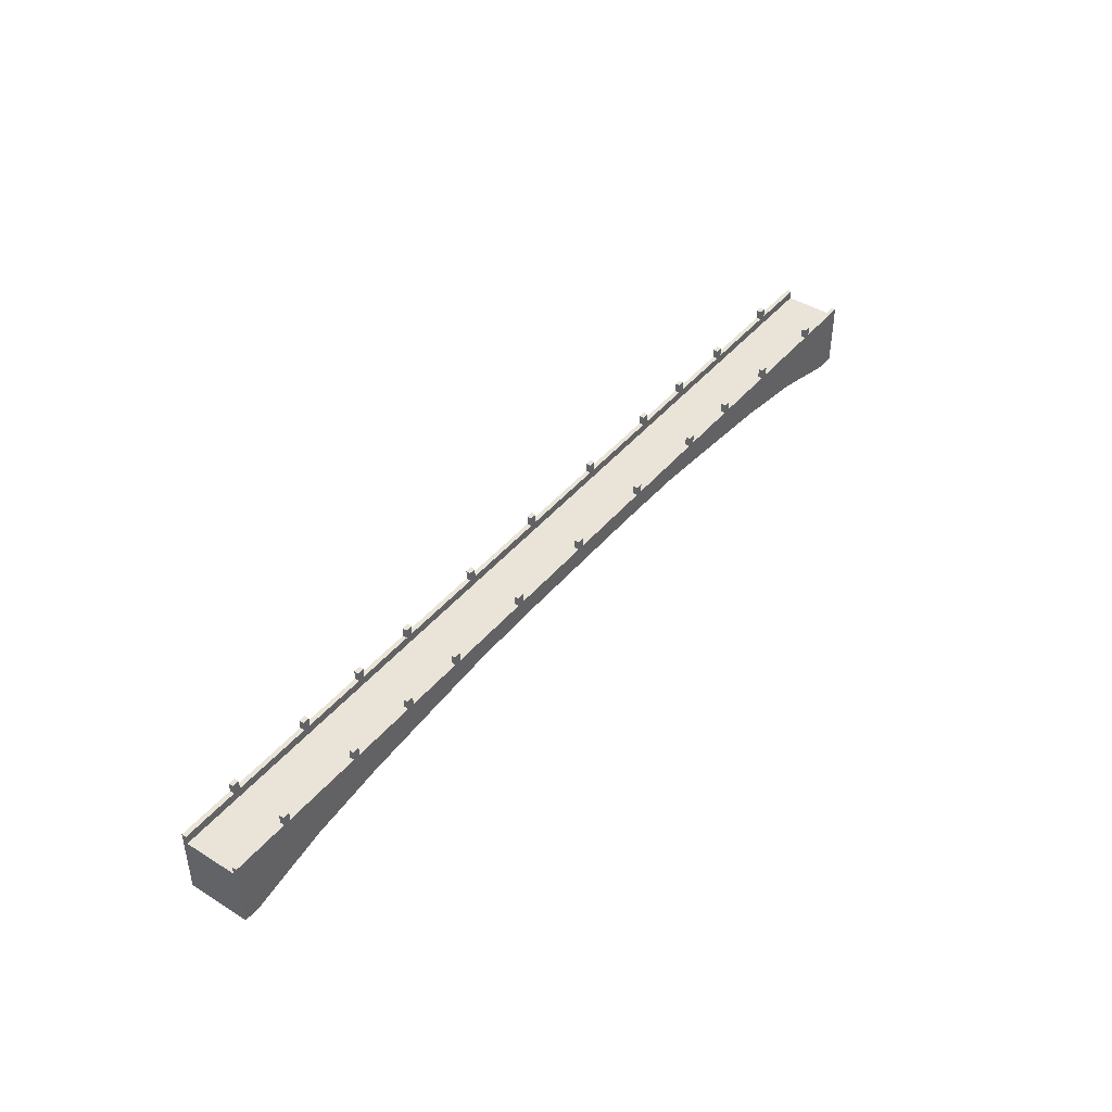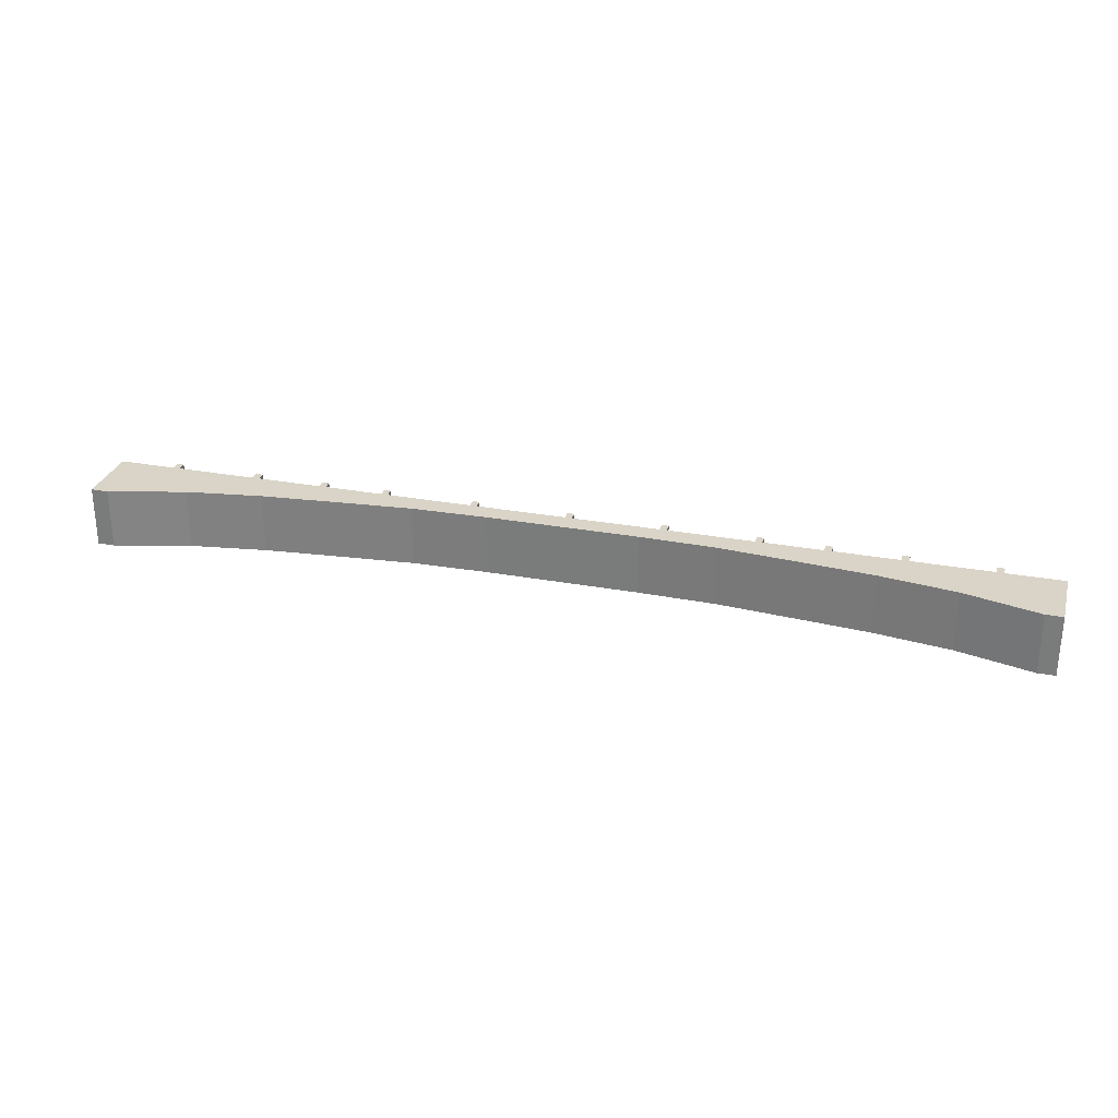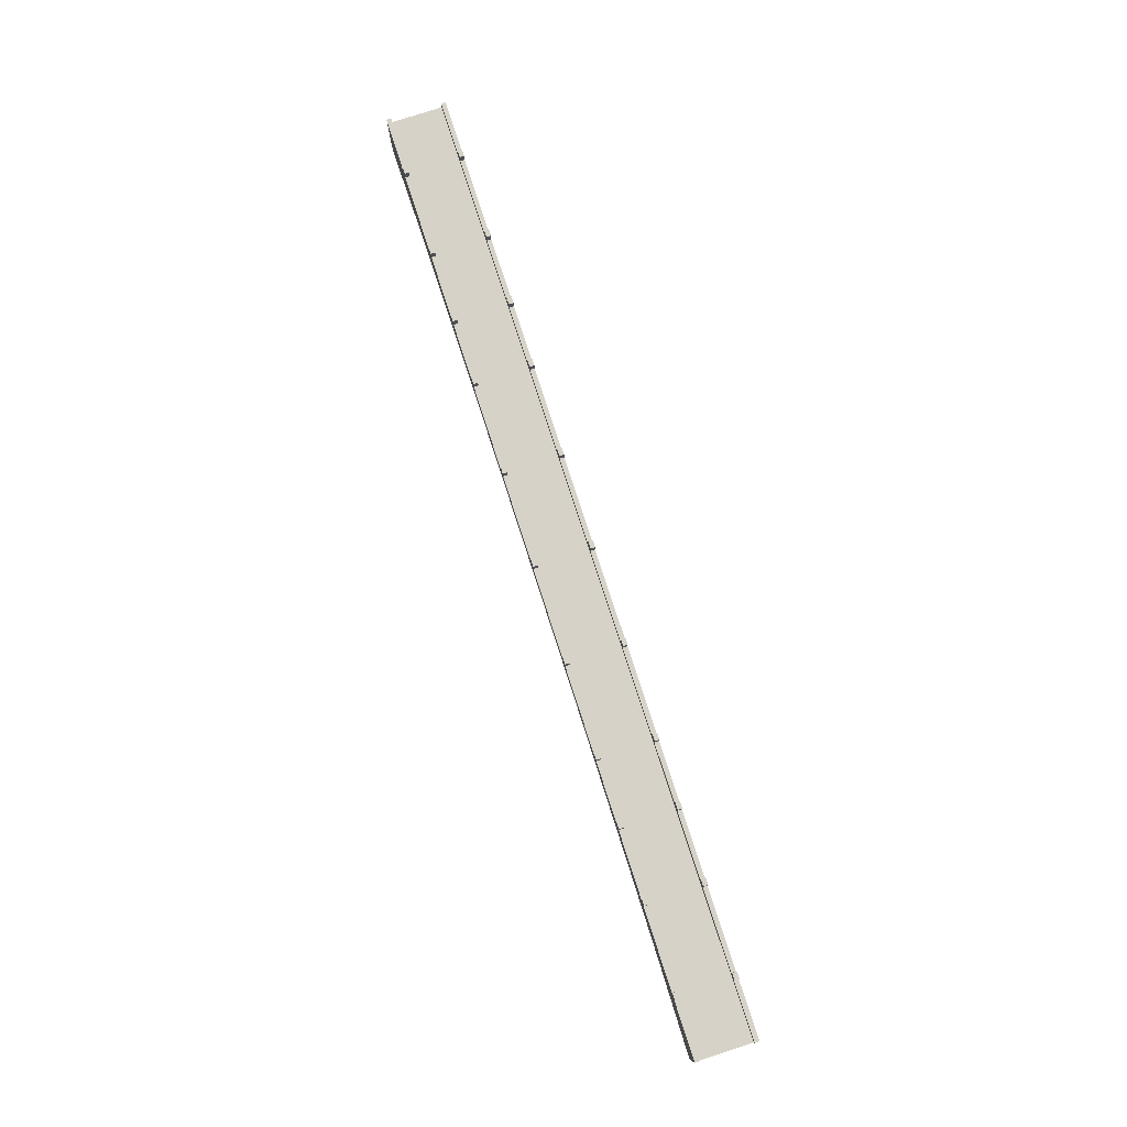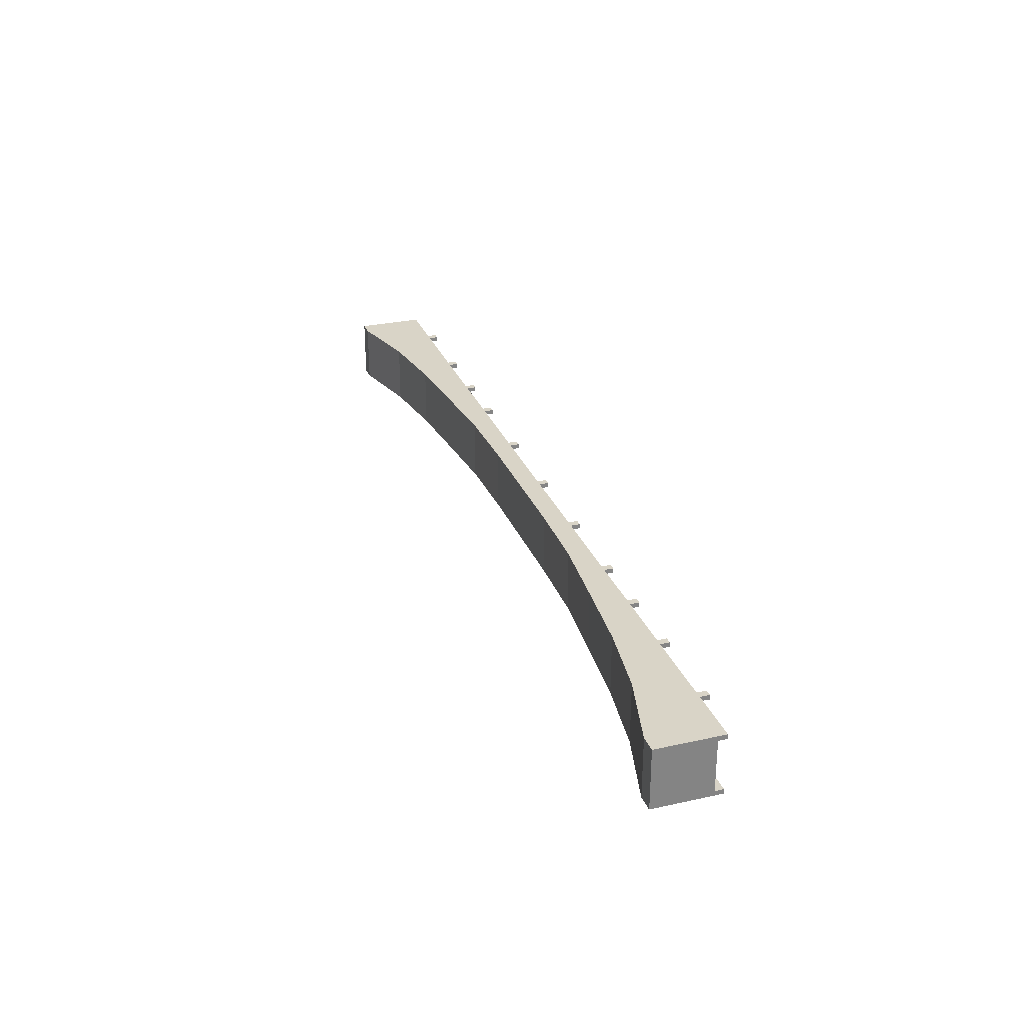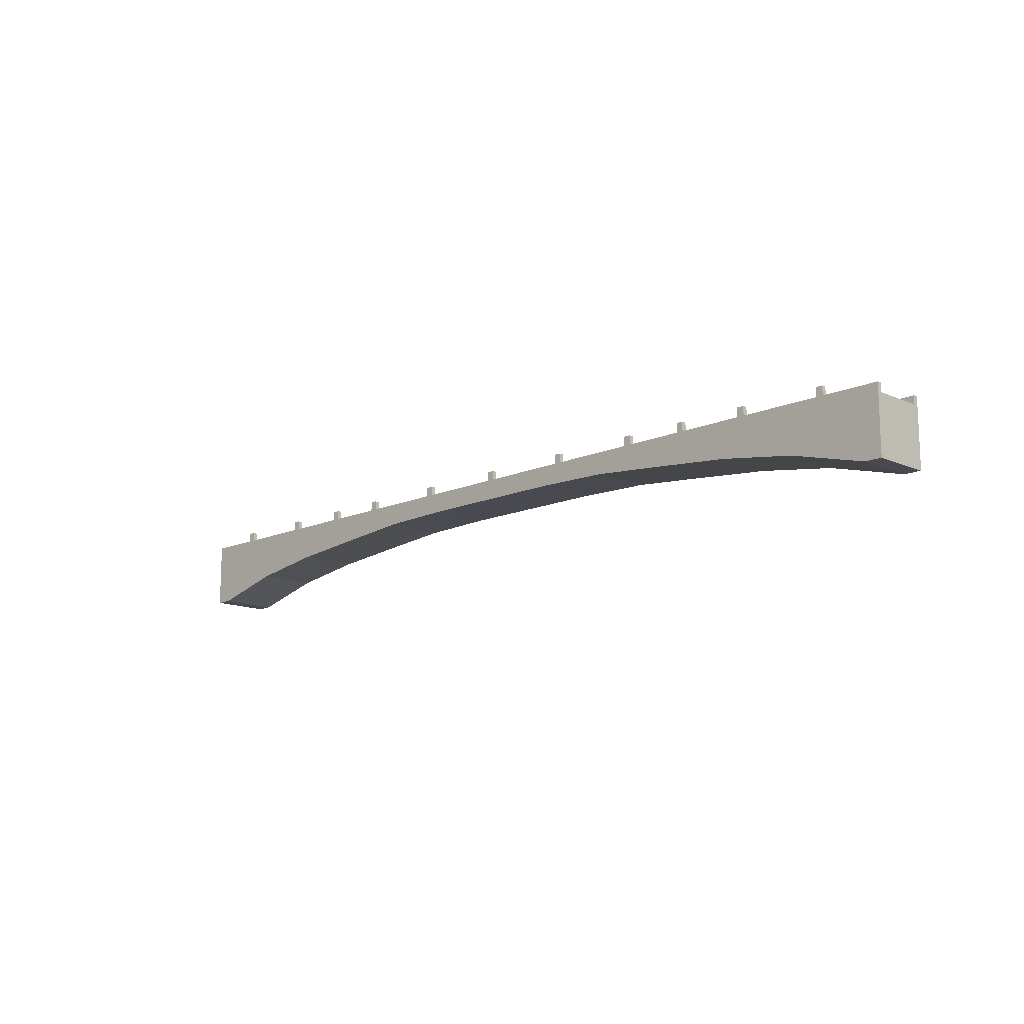
<metadata>
{"format":"obj","ext":"obj","renderer":"f3d","projection":"perspective","resolution":1024,"background":"white","views":[{"elev":43.2,"azim":126.4,"up":"+Y"},{"elev":28.5,"azim":15.5,"up":"+Z"},{"elev":77.9,"azim":-107.9,"up":"+Y"},{"elev":28.5,"azim":71.5,"up":"+Z"},{"elev":-13.5,"azim":-134.9,"up":"+Y"}]}
</metadata>
<code>
g default
v 138.2 15.24 -45.72
v 148.8 15.24 -45.72
v 138.2 29.2 -45.72
v 148.8 29.2 -45.72
v 138.2 29.2 -38.8
v 148.8 29.2 -38.8
v 138.2 15.24 -38.8
v 148.8 15.24 -38.8
v 138.2 15.24 45.72
v 148.8 15.24 45.72
v 138.2 29.2 45.72
v 148.8 29.2 45.72
v 138.2 29.2 38.8
v 148.8 29.2 38.8
v 138.2 15.24 38.8
v 148.8 15.24 38.8
v 484.6 15.24 -45.72
v 495.2 15.24 -45.72
v 484.6 29.2 -45.72
v 495.2 29.2 -45.72
v 484.6 29.2 -38.8
v 495.2 29.2 -38.8
v 484.6 15.24 -38.8
v 495.2 15.24 -38.8
v 615.5 15.24 -45.72
v 626.1 15.24 -45.72
v 615.5 29.2 -45.72
v 626.1 29.2 -45.72
v 615.5 29.2 -38.8
v 626.1 29.2 -38.8
v 615.5 15.24 -38.8
v 626.1 15.24 -38.8
v 376.4 15.24 -45.72
v 387 15.24 -45.72
v 376.4 29.2 -45.72
v 387 29.2 -45.72
v 376.4 29.2 -38.8
v 387 29.2 -38.8
v 376.4 15.24 -38.8
v 387 15.24 -38.8
v 277.4 15.24 -45.72
v 288 15.24 -45.72
v 277.4 29.2 -45.72
v 288 29.2 -45.72
v 277.4 29.2 -38.8
v 288 29.2 -38.8
v 277.4 15.24 -38.8
v 288 15.24 -38.8
v 685.8 -86.34 45.72
v 685.8 15.24 45.72
v 685.8 15.24 -45.72
v 685.8 -86.34 -45.72
v 0 15.24 45.72
v 0 15.24 -45.72
v 0 -15.24 -45.72
v 0 -15.24 45.72
v 571.5 -56.26 45.72
v 571.5 15.24 45.72
v 571.5 15.24 -45.72
v 571.5 -56.26 -45.72
v 457.2 -38.94 45.72
v 457.2 15.24 45.72
v 457.2 15.24 -45.72
v 457.2 -38.94 -45.72
v 342.9 -28.12 45.72
v 342.9 15.24 45.72
v 342.9 15.24 -45.72
v 342.9 -28.12 -45.72
v 228.6 -17.97 45.72
v 228.6 15.24 45.72
v 228.6 15.24 -45.72
v 228.6 -17.97 -45.72
v 114.3 -15.24 45.72
v 114.3 15.24 45.72
v 114.3 15.24 -45.72
v 114.3 -15.24 -45.72
v 685.8 15.24 -38.8
v 571.5 15.24 -38.8
v 457.2 15.24 -38.8
v 342.9 15.24 -38.8
v 228.6 15.24 -38.8
v 114.3 15.24 -38.8
v 0 15.24 -38.8
v 685.8 15.24 38.8
v 571.5 15.24 38.8
v 457.2 15.24 38.8
v 342.9 15.24 38.8
v 228.6 15.24 38.8
v 114.3 15.24 38.8
v 0 15.24 38.8
v 571.5 2.315 38.8
v 571.5 2.315 -38.8
v 685.8 2.315 38.8
v 685.8 2.315 -38.8
v 457.2 2.315 38.8
v 457.2 2.315 -38.8
v 342.9 2.315 38.8
v 342.9 2.315 -38.8
v 228.6 2.315 38.8
v 228.6 2.315 -38.8
v 114.3 2.315 38.8
v 114.3 2.315 -38.8
v 0 2.315 38.8
v 0 2.315 -38.8
v 711.6 -86.34 45.72
v 711.6 15.24 45.72
v 711.6 -86.34 38.8
v 711.6 2.315 38.8
v 711.6 15.24 38.8
v 711.6 15.24 -45.72
v 711.6 2.315 -38.8
v 711.6 -86.34 -38.8
v 711.6 -86.34 -45.72
v 711.6 15.24 -38.8
v 484.6 15.24 45.72
v 495.2 15.24 45.72
v 484.6 29.2 45.72
v 495.2 29.2 45.72
v 484.6 29.2 38.8
v 495.2 29.2 38.8
v 484.6 15.24 38.8
v 495.2 15.24 38.8
v 615.5 15.24 45.72
v 626.1 15.24 45.72
v 615.5 29.2 45.72
v 626.1 29.2 45.72
v 615.5 29.2 38.8
v 626.1 29.2 38.8
v 615.5 15.24 38.8
v 626.1 15.24 38.8
v 376.4 15.24 45.72
v 387 15.24 45.72
v 376.4 29.2 45.72
v 387 29.2 45.72
v 376.4 29.2 38.8
v 387 29.2 38.8
v 376.4 15.24 38.8
v 387 15.24 38.8
v 277.4 15.24 45.72
v 288 15.24 45.72
v 277.4 29.2 45.72
v 288 29.2 45.72
v 277.4 29.2 38.8
v 288 29.2 38.8
v 277.4 15.24 38.8
v 288 15.24 38.8
v -3.335 15.24 -45.72
v 7.272 15.24 -45.72
v -3.335 29.2 -45.72
v 7.272 29.2 -45.72
v -3.335 29.2 -38.8
v 7.272 29.2 -38.8
v -3.335 15.24 -38.8
v 7.272 15.24 -38.8
v -3.335 15.24 45.72
v 7.272 15.24 45.72
v -3.335 29.2 45.72
v 7.272 29.2 45.72
v -3.335 29.2 38.8
v 7.272 29.2 38.8
v -3.335 15.24 38.8
v 7.272 15.24 38.8
v -484.6 15.24 -45.72
v -495.2 15.24 -45.72
v -484.6 29.2 -45.72
v -495.2 29.2 -45.72
v -484.6 29.2 -38.8
v -495.2 29.2 -38.8
v -484.6 15.24 -38.8
v -495.2 15.24 -38.8
v -615.5 15.24 -45.72
v -626.1 15.24 -45.72
v -615.5 29.2 -45.72
v -626.1 29.2 -45.72
v -615.5 29.2 -38.8
v -626.1 29.2 -38.8
v -615.5 15.24 -38.8
v -626.1 15.24 -38.8
v -376.4 15.24 -45.72
v -387 15.24 -45.72
v -376.4 29.2 -45.72
v -387 29.2 -45.72
v -376.4 29.2 -38.8
v -387 29.2 -38.8
v -376.4 15.24 -38.8
v -387 15.24 -38.8
v -277.4 15.24 -45.72
v -288 15.24 -45.72
v -277.4 29.2 -45.72
v -288 29.2 -45.72
v -277.4 29.2 -38.8
v -288 29.2 -38.8
v -277.4 15.24 -38.8
v -288 15.24 -38.8
v -138.2 15.24 -45.72
v -148.8 15.24 -45.72
v -138.2 29.2 -45.72
v -148.8 29.2 -45.72
v -138.2 29.2 -38.8
v -148.8 29.2 -38.8
v -138.2 15.24 -38.8
v -148.8 15.24 -38.8
v -685.8 -86.34 45.72
v -685.8 15.24 45.72
v -685.8 15.24 -45.72
v -685.8 -86.34 -45.72
v -571.5 -56.26 45.72
v -571.5 15.24 45.72
v -571.5 15.24 -45.72
v -571.5 -56.26 -45.72
v -457.2 -38.94 45.72
v -457.2 15.24 45.72
v -457.2 15.24 -45.72
v -457.2 -38.94 -45.72
v -342.9 -28.12 45.72
v -342.9 15.24 45.72
v -342.9 15.24 -45.72
v -342.9 -28.12 -45.72
v -228.6 -17.97 45.72
v -228.6 15.24 45.72
v -228.6 15.24 -45.72
v -228.6 -17.97 -45.72
v -114.3 -15.24 45.72
v -114.3 15.24 45.72
v -114.3 15.24 -45.72
v -114.3 -15.24 -45.72
v -685.8 15.24 -38.8
v -571.5 15.24 -38.8
v -457.2 15.24 -38.8
v -342.9 15.24 -38.8
v -228.6 15.24 -38.8
v -114.3 15.24 -38.8
v -685.8 15.24 38.8
v -571.5 15.24 38.8
v -457.2 15.24 38.8
v -342.9 15.24 38.8
v -228.6 15.24 38.8
v -114.3 15.24 38.8
v -571.5 2.315 38.8
v -571.5 2.315 -38.8
v -685.8 2.315 38.8
v -685.8 2.315 -38.8
v -457.2 2.315 38.8
v -457.2 2.315 -38.8
v -342.9 2.315 38.8
v -342.9 2.315 -38.8
v -228.6 2.315 38.8
v -228.6 2.315 -38.8
v -114.3 2.315 38.8
v -114.3 2.315 -38.8
v -711.6 -86.34 45.72
v -711.6 15.24 45.72
v -711.6 -86.34 38.8
v -711.6 2.315 38.8
v -711.6 15.24 38.8
v -711.6 15.24 -45.72
v -711.6 2.315 -38.8
v -711.6 -86.34 -38.8
v -711.6 -86.34 -45.72
v -711.6 15.24 -38.8
v -484.6 15.24 45.72
v -495.2 15.24 45.72
v -484.6 29.2 45.72
v -495.2 29.2 45.72
v -484.6 29.2 38.8
v -495.2 29.2 38.8
v -484.6 15.24 38.8
v -495.2 15.24 38.8
v -615.5 15.24 45.72
v -626.1 15.24 45.72
v -615.5 29.2 45.72
v -626.1 29.2 45.72
v -615.5 29.2 38.8
v -626.1 29.2 38.8
v -615.5 15.24 38.8
v -626.1 15.24 38.8
v -376.4 15.24 45.72
v -387 15.24 45.72
v -376.4 29.2 45.72
v -387 29.2 45.72
v -376.4 29.2 38.8
v -387 29.2 38.8
v -376.4 15.24 38.8
v -387 15.24 38.8
v -277.4 15.24 45.72
v -288 15.24 45.72
v -277.4 29.2 45.72
v -288 29.2 45.72
v -277.4 29.2 38.8
v -288 29.2 38.8
v -277.4 15.24 38.8
v -288 15.24 38.8
v -138.2 15.24 45.72
v -148.8 15.24 45.72
v -138.2 29.2 45.72
v -148.8 29.2 45.72
v -138.2 29.2 38.8
v -148.8 29.2 38.8
v -138.2 15.24 38.8
v -148.8 15.24 38.8
g Bridge:polySurface10
f 1 3 4 2
f 3 5 6 4
f 5 7 8 6
f 7 1 2 8
f 2 4 6 8
f 7 5 3 1
f 9 10 12 11
f 11 12 14 13
f 13 14 16 15
f 15 16 10 9
f 10 16 14 12
f 15 9 11 13
f 17 19 20 18
f 19 21 22 20
f 21 23 24 22
f 23 17 18 24
f 18 20 22 24
f 23 21 19 17
f 25 27 28 26
f 27 29 30 28
f 29 31 32 30
f 31 25 26 32
f 26 28 30 32
f 31 29 27 25
f 33 35 36 34
f 35 37 38 36
f 37 39 40 38
f 39 33 34 40
f 34 36 38 40
f 39 37 35 33
f 41 43 44 42
f 43 45 46 44
f 45 47 48 46
f 47 41 42 48
f 42 44 46 48
f 47 45 43 41
f 53 74 89 90
f 55 54 75 76
f 53 56 73 74
f 64 63 59 60
f 66 65 61 62
f 87 66 62 86
f 68 67 63 64
f 70 69 65 66
f 88 70 66 87
f 72 71 67 68
f 74 73 69 70
f 89 74 70 88
f 76 75 71 72
f 63 79 78 59
f 67 80 79 63
f 71 81 80 67
f 75 82 81 71
f 83 82 75 54
f 92 91 93 94
f 96 95 91 92
f 98 97 95 96
f 100 99 97 98
f 102 101 99 100
f 103 101 102 104
f 86 85 91 95
f 78 79 96 92
f 87 86 95 97
f 79 80 98 96
f 88 87 97 99
f 80 81 100 98
f 89 88 99 101
f 81 82 102 100
f 90 89 101 103
f 82 83 104 102
f 106 105 107 108
f 50 58 57 49
f 84 85 58 50
f 58 62 61 57
f 85 86 62 58
f 91 85 84 93
f 106 108 109
f 60 59 51 52
f 110 111 112 113
f 51 59 78 77
f 94 77 78 92
f 111 108 107 112
f 111 110 114
f 50 49 105 106
f 93 84 109 108
f 84 50 106 109
f 52 51 110 113
f 94 93 108 111
f 51 77 114 110
f 77 94 111 114
f 115 116 118 117
f 117 118 120 119
f 119 120 122 121
f 121 122 116 115
f 116 122 120 118
f 121 115 117 119
f 123 124 126 125
f 125 126 128 127
f 127 128 130 129
f 129 130 124 123
f 124 130 128 126
f 129 123 125 127
f 131 132 134 133
f 133 134 136 135
f 135 136 138 137
f 137 138 132 131
f 132 138 136 134
f 137 131 133 135
f 139 140 142 141
f 141 142 144 143
f 143 144 146 145
f 145 146 140 139
f 140 146 144 142
f 145 139 141 143
f 147 149 150 148
f 149 151 152 150
f 151 153 154 152
f 153 147 148 154
f 148 150 152 154
f 153 151 149 147
f 155 156 158 157
f 157 158 160 159
f 159 160 162 161
f 161 162 156 155
f 156 162 160 158
f 161 155 157 159
f 163 164 166 165
f 165 166 168 167
f 167 168 170 169
f 169 170 164 163
f 164 170 168 166
f 169 163 165 167
f 171 172 174 173
f 173 174 176 175
f 175 176 178 177
f 177 178 172 171
f 172 178 176 174
f 177 171 173 175
f 179 180 182 181
f 181 182 184 183
f 183 184 186 185
f 185 186 180 179
f 180 186 184 182
f 185 179 181 183
f 187 188 190 189
f 189 190 192 191
f 191 192 194 193
f 193 194 188 187
f 188 194 192 190
f 193 187 189 191
f 195 196 198 197
f 197 198 200 199
f 199 200 202 201
f 201 202 196 195
f 196 202 200 198
f 201 195 197 199
f 53 90 238 224
f 55 226 225 54
f 53 224 223 56
f 214 210 209 213
f 216 212 211 215
f 236 235 212 216
f 218 214 213 217
f 220 216 215 219
f 237 236 216 220
f 222 218 217 221
f 224 220 219 223
f 238 237 220 224
f 226 222 221 225
f 213 209 228 229
f 217 213 229 230
f 221 217 230 231
f 225 221 231 232
f 83 54 225 232
f 240 242 241 239
f 244 240 239 243
f 246 244 243 245
f 248 246 245 247
f 250 248 247 249
f 103 104 250 249
f 235 243 239 234
f 228 240 244 229
f 236 245 243 235
f 229 244 246 230
f 237 247 245 236
f 230 246 248 231
f 238 249 247 237
f 231 248 250 232
f 90 103 249 238
f 232 250 104 83
f 252 254 253 251
f 204 203 207 208
f 233 204 208 234
f 208 207 211 212
f 234 208 212 235
f 239 241 233 234
f 252 255 254
f 210 206 205 209
f 256 259 258 257
f 205 227 228 209
f 242 240 228 227
f 257 258 253 254
f 257 260 256
f 204 252 251 203
f 241 254 255 233
f 233 255 252 204
f 206 259 256 205
f 242 257 254 241
f 205 256 260 227
f 227 260 257 242
f 261 263 264 262
f 263 265 266 264
f 265 267 268 266
f 267 261 262 268
f 262 264 266 268
f 267 265 263 261
f 269 271 272 270
f 271 273 274 272
f 273 275 276 274
f 275 269 270 276
f 270 272 274 276
f 275 273 271 269
f 277 279 280 278
f 279 281 282 280
f 281 283 284 282
f 283 277 278 284
f 278 280 282 284
f 283 281 279 277
f 285 287 288 286
f 287 289 290 288
f 289 291 292 290
f 291 285 286 292
f 286 288 290 292
f 291 289 287 285
f 293 295 296 294
f 295 297 298 296
f 297 299 300 298
f 299 293 294 300
f 294 296 298 300
f 299 297 295 293
f 105 49 52 113
f 49 57 60 52
f 64 60 57 61
f 61 65 68 64
f 65 69 72 68
f 69 73 76 72
f 55 76 73 56
f 226 55 56 223
f 223 219 222 226
f 219 215 218 222
f 215 211 214 218
f 210 214 211 207
f 207 203 206 210
f 203 251 259 206

</code>
